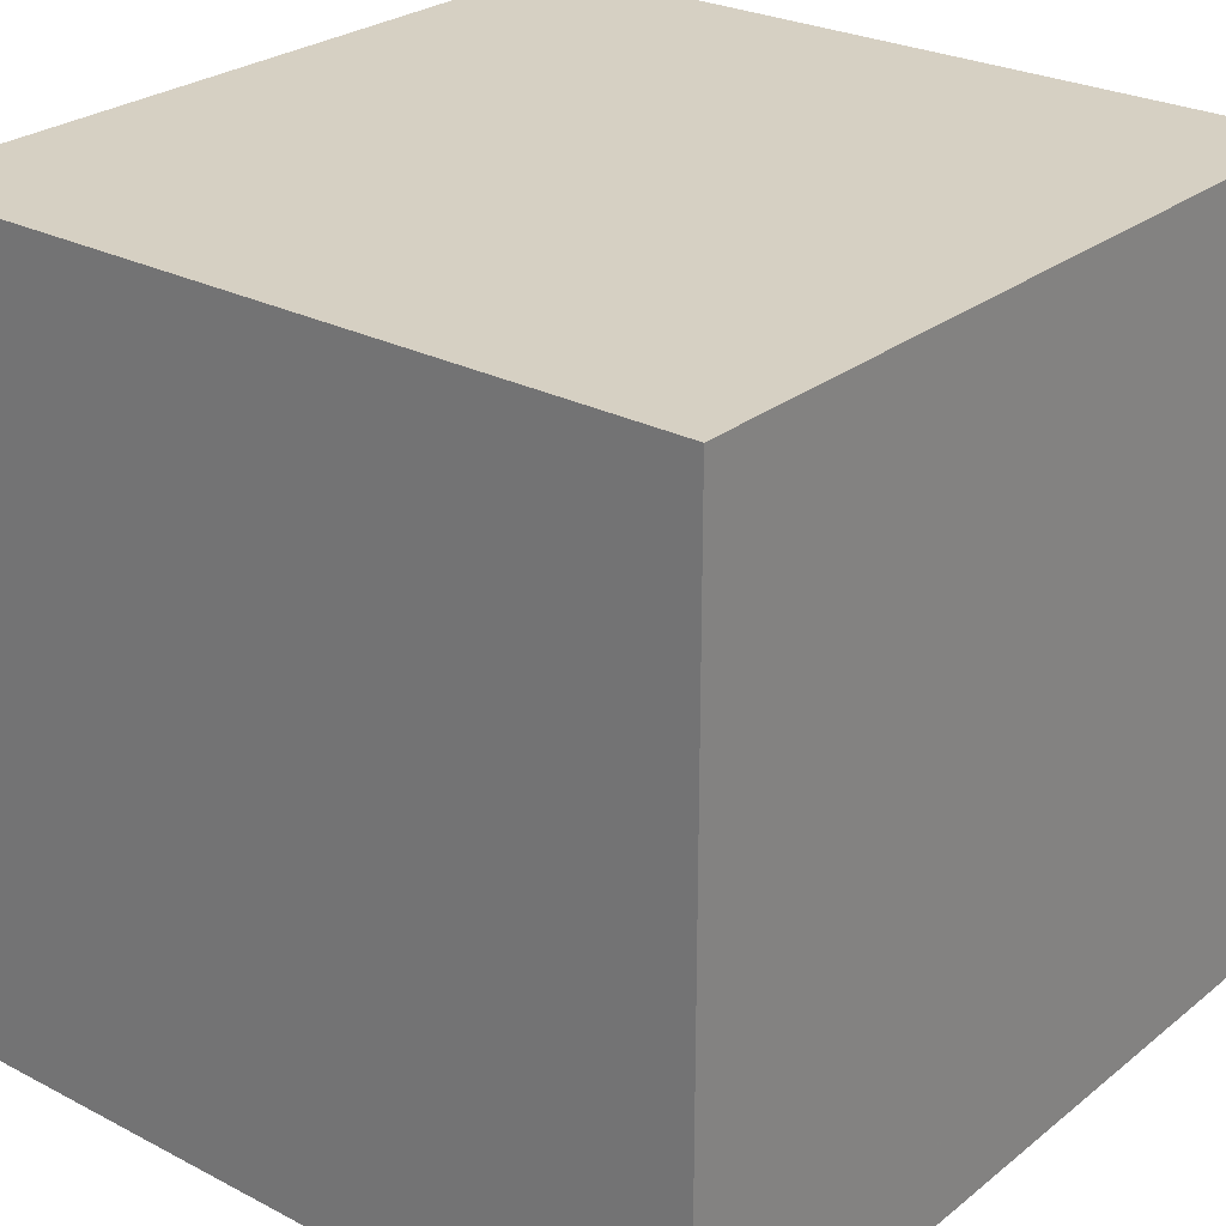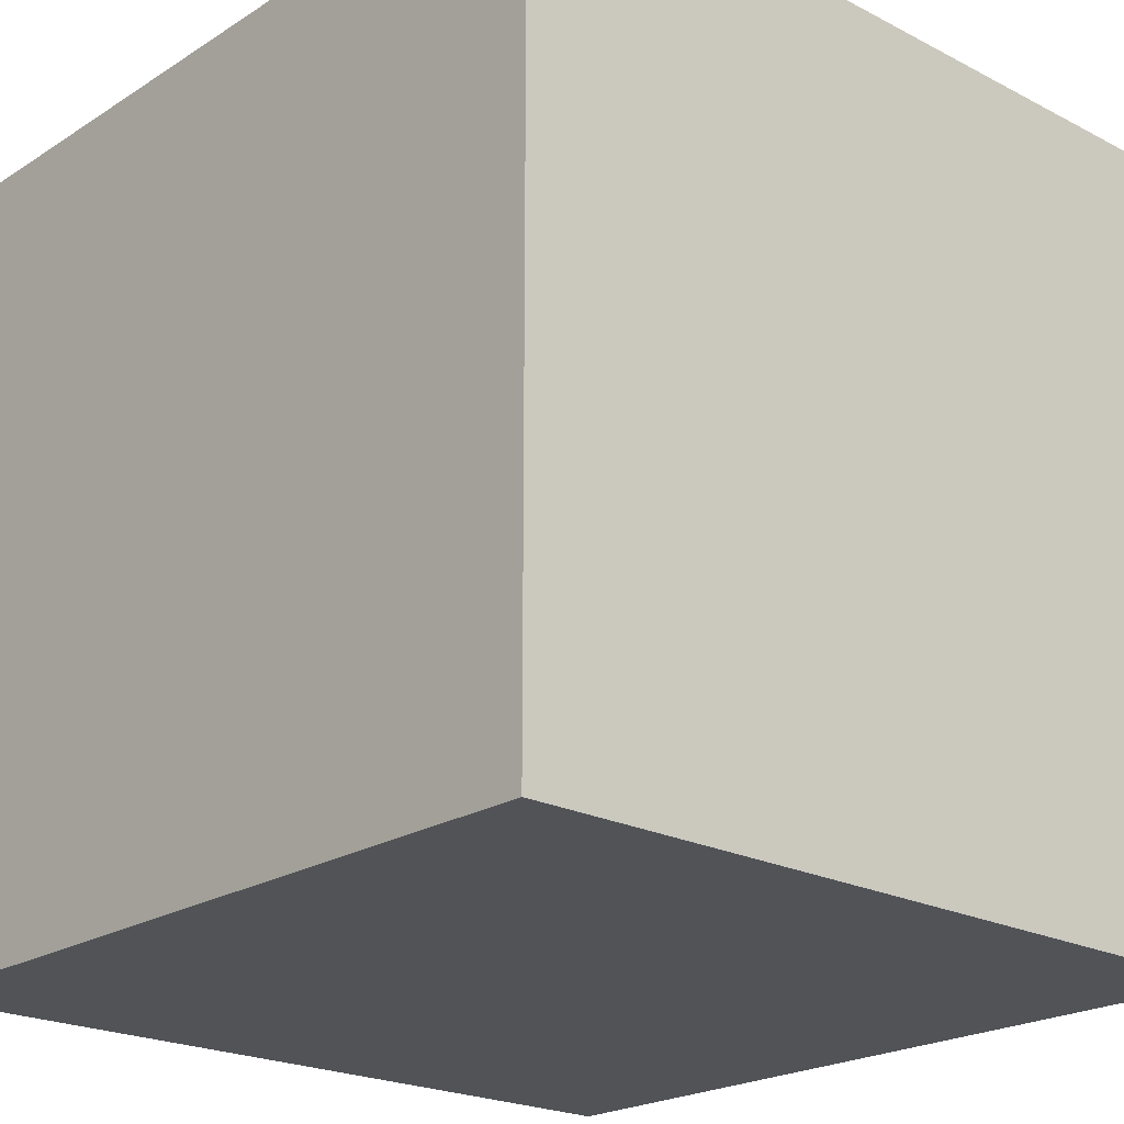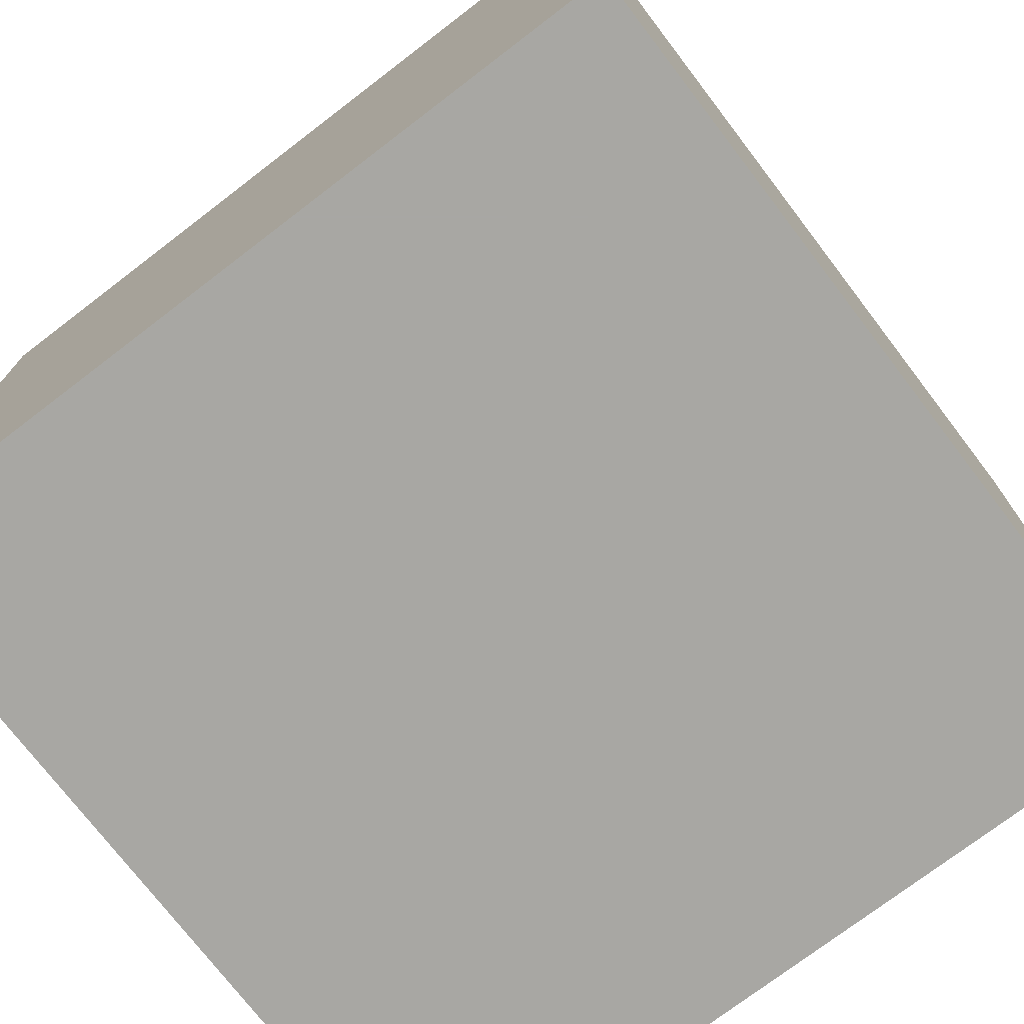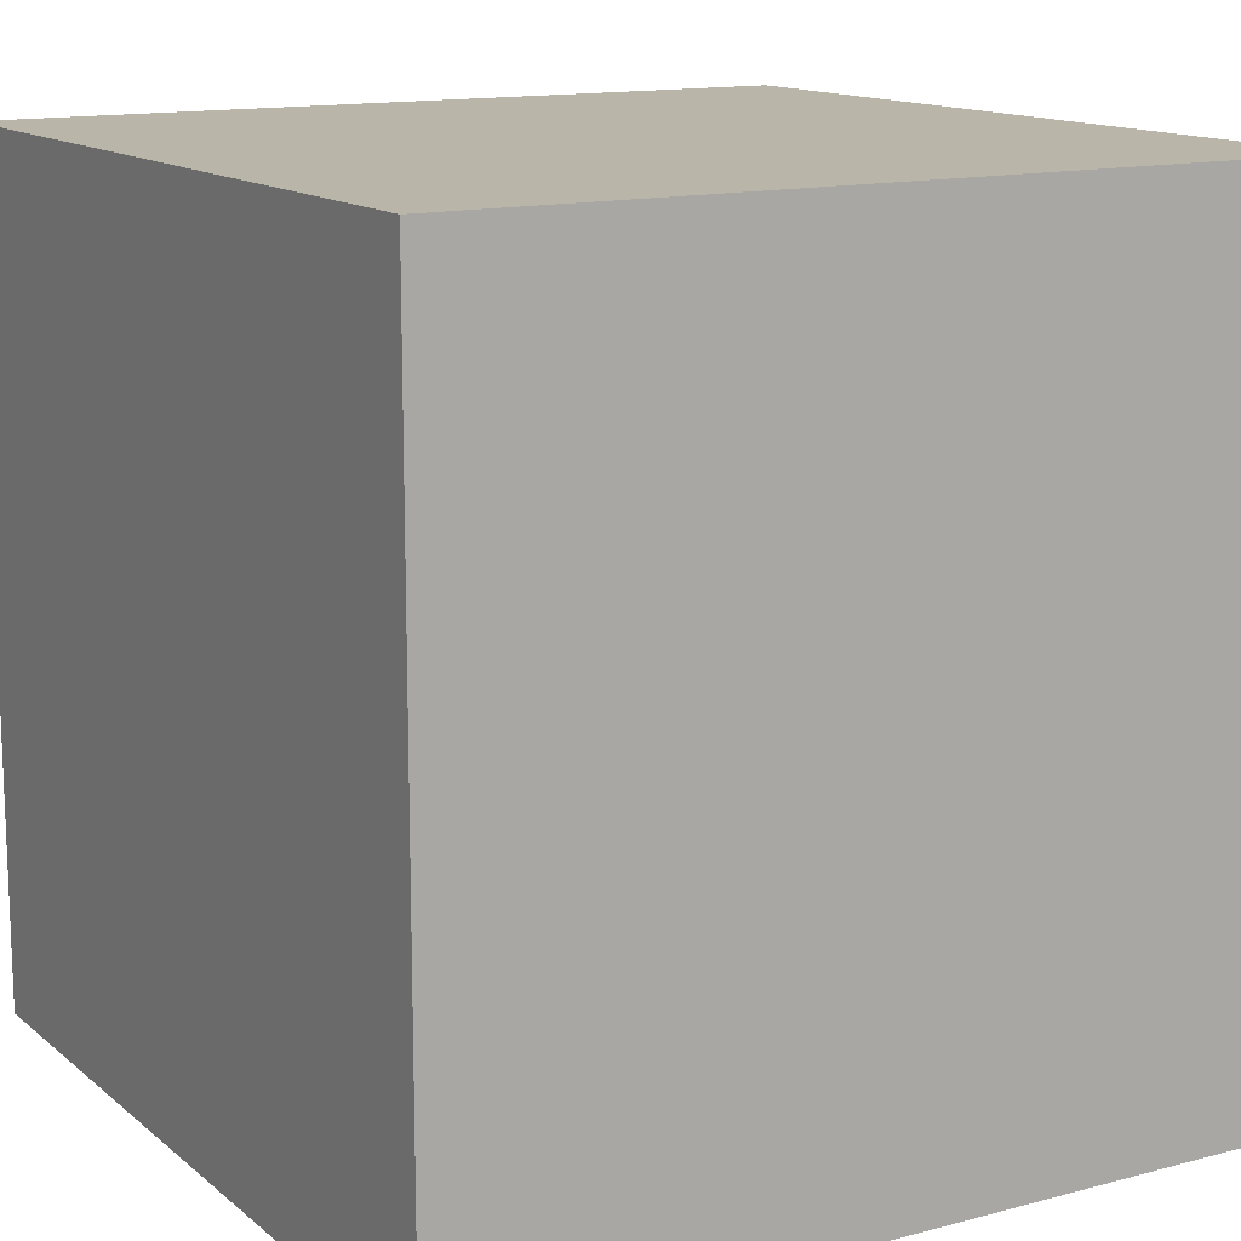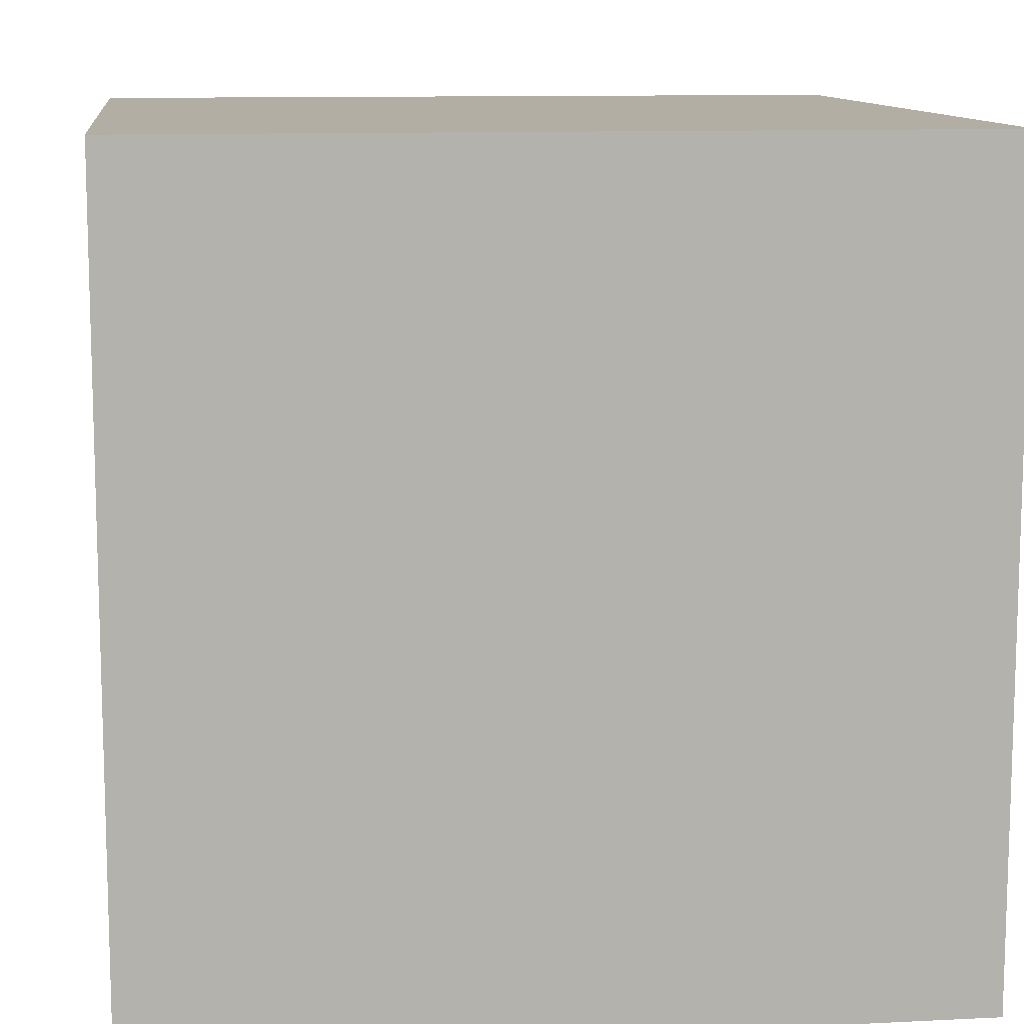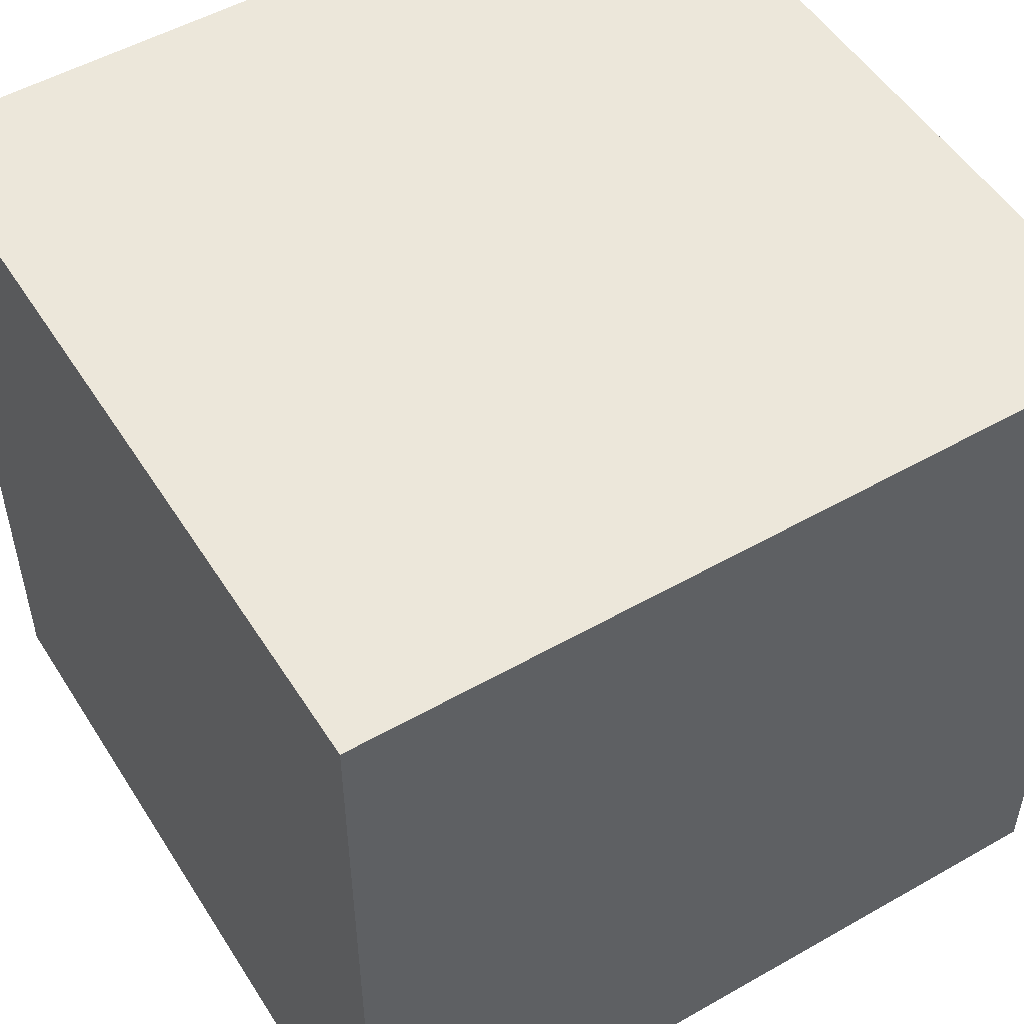
<metadata>
{"format":"obj","ext":"obj","renderer":"f3d","projection":"perspective","resolution":1024,"background":"white","views":[{"elev":26.5,"azim":-140.8,"up":"+Z"},{"elev":-21.8,"azim":-132.2,"up":"+Z"},{"elev":-74.5,"azim":37.4,"up":"+Z"},{"elev":13.7,"azim":-30.6,"up":"+Y"},{"elev":11.0,"azim":173.0,"up":"+Z"},{"elev":51.8,"azim":-31.6,"up":"+Z"}]}
</metadata>
<code>
v -1 1 -1
v -1 -1 -1
v 1 -1 -1
v 1 -1 -1
v 1 1 -1
v -1 1 -1
v -1 -1 1
v -1 -1 -1
v -1 1 -1
v -1 1 -1
v -1 1 1
v -1 -1 1
v 1 -1 -1
v 1 -1 1
v 1 1 1
v 1 1 1
v 1 1 -1
v 1 -1 -1
v -1 -1 1
v -1 1 1
v 1 1 1
v 1 1 1
v 1 -1 1
v -1 -1 1
v -1 1 -1
v 1 1 -1
v 1 1 1
v 1 1 1
v -1 1 1
v -1 1 -1
v -1 -1 -1
v -1 -1 1
v 1 -1 -1
v 1 -1 -1
v -1 -1 1
v 1 -1 1
v -1 1 -1
v -1 -1 -1
v 1 -1 -1
v 1 -1 -1
v 1 1 -1
v -1 1 -1
v -1 -1 1
v -1 -1 -1
v -1 1 -1
v -1 1 -1
v -1 1 1
v -1 -1 1
v 1 -1 -1
v 1 -1 1
v 1 1 1
v 1 1 1
v 1 1 -1
v 1 -1 -1
v -1 -1 1
v -1 1 1
v 1 1 1
v 1 1 1
v 1 -1 1
v -1 -1 1
v -1 1 -1
v 1 1 -1
v 1 1 1
v 1 1 1
v -1 1 1
v -1 1 -1
v -1 -1 -1
v -1 -1 1
v 1 -1 -1
v 1 -1 -1
v -1 -1 1
v 1 -1 1
o Box001
g Box001
f 1 2 3
f 4 5 6
f 7 8 9
f 10 11 12
f 13 14 15
f 16 17 18
f 19 20 21
f 22 23 24
f 25 26 27
f 28 29 30
f 31 32 33
f 34 35 36

</code>
